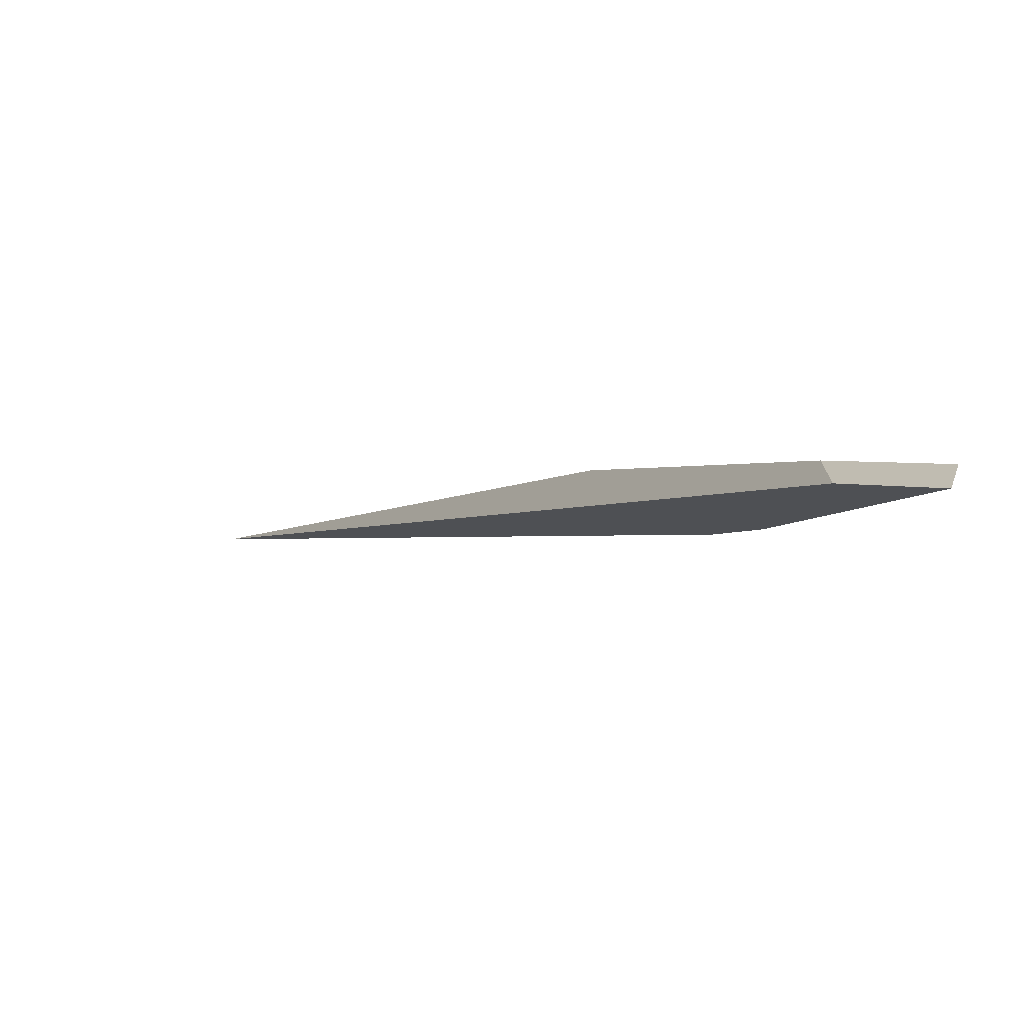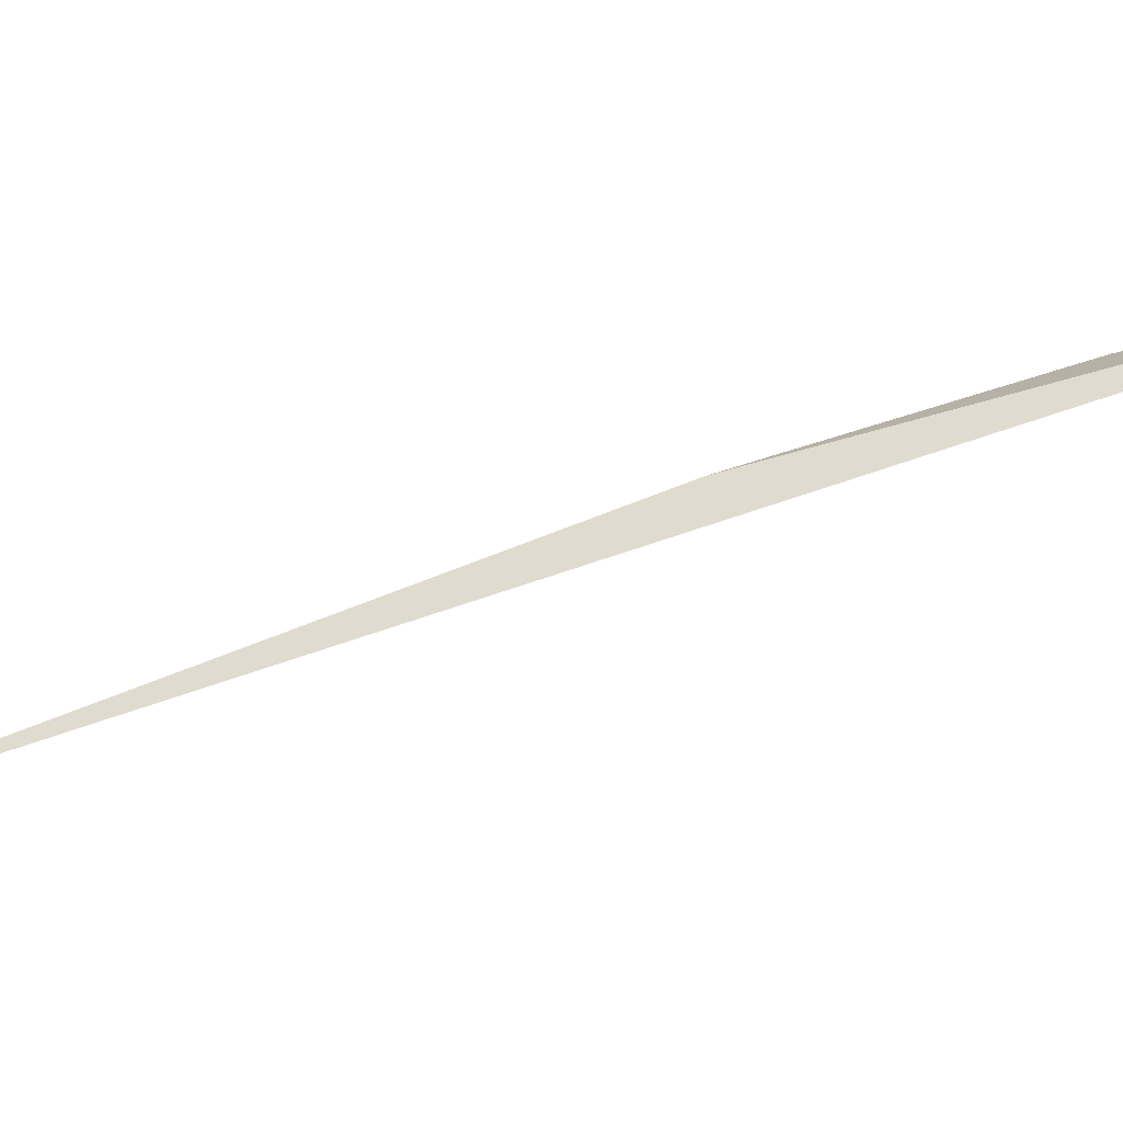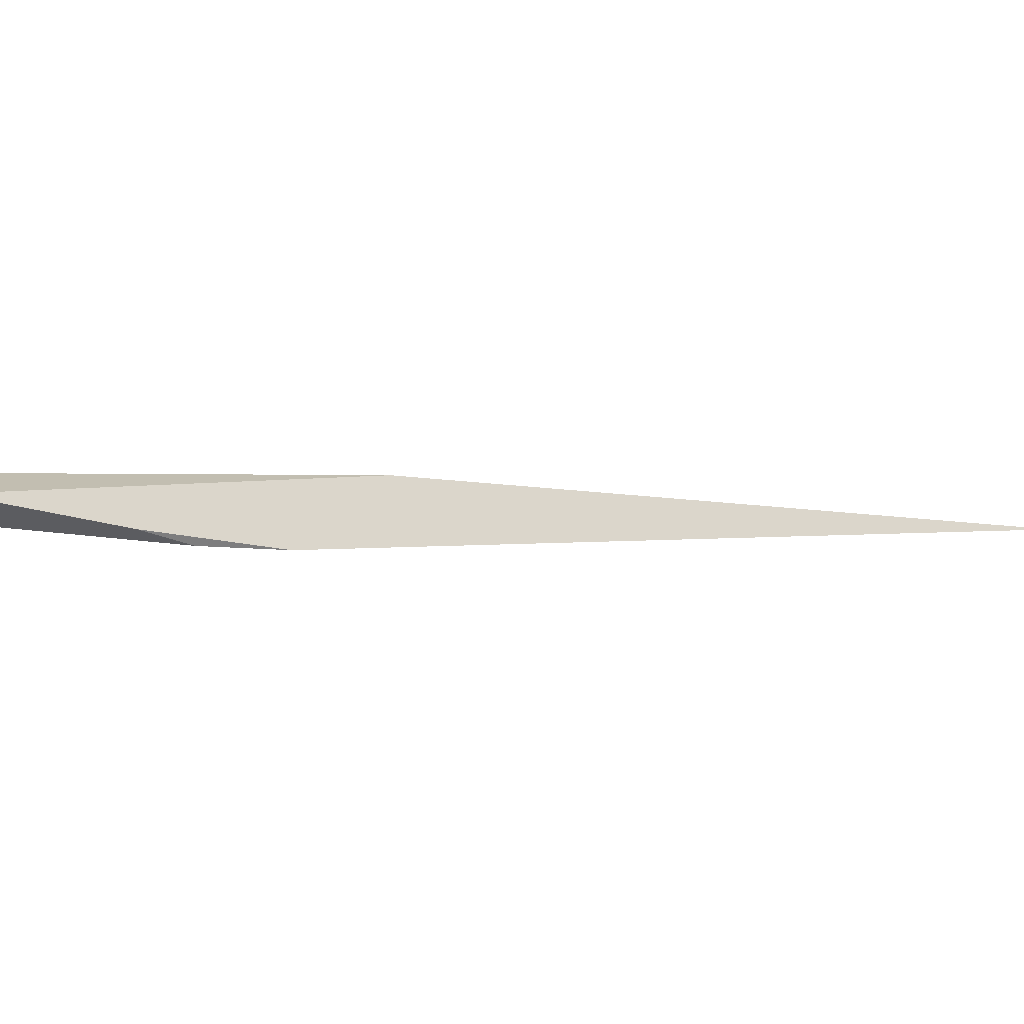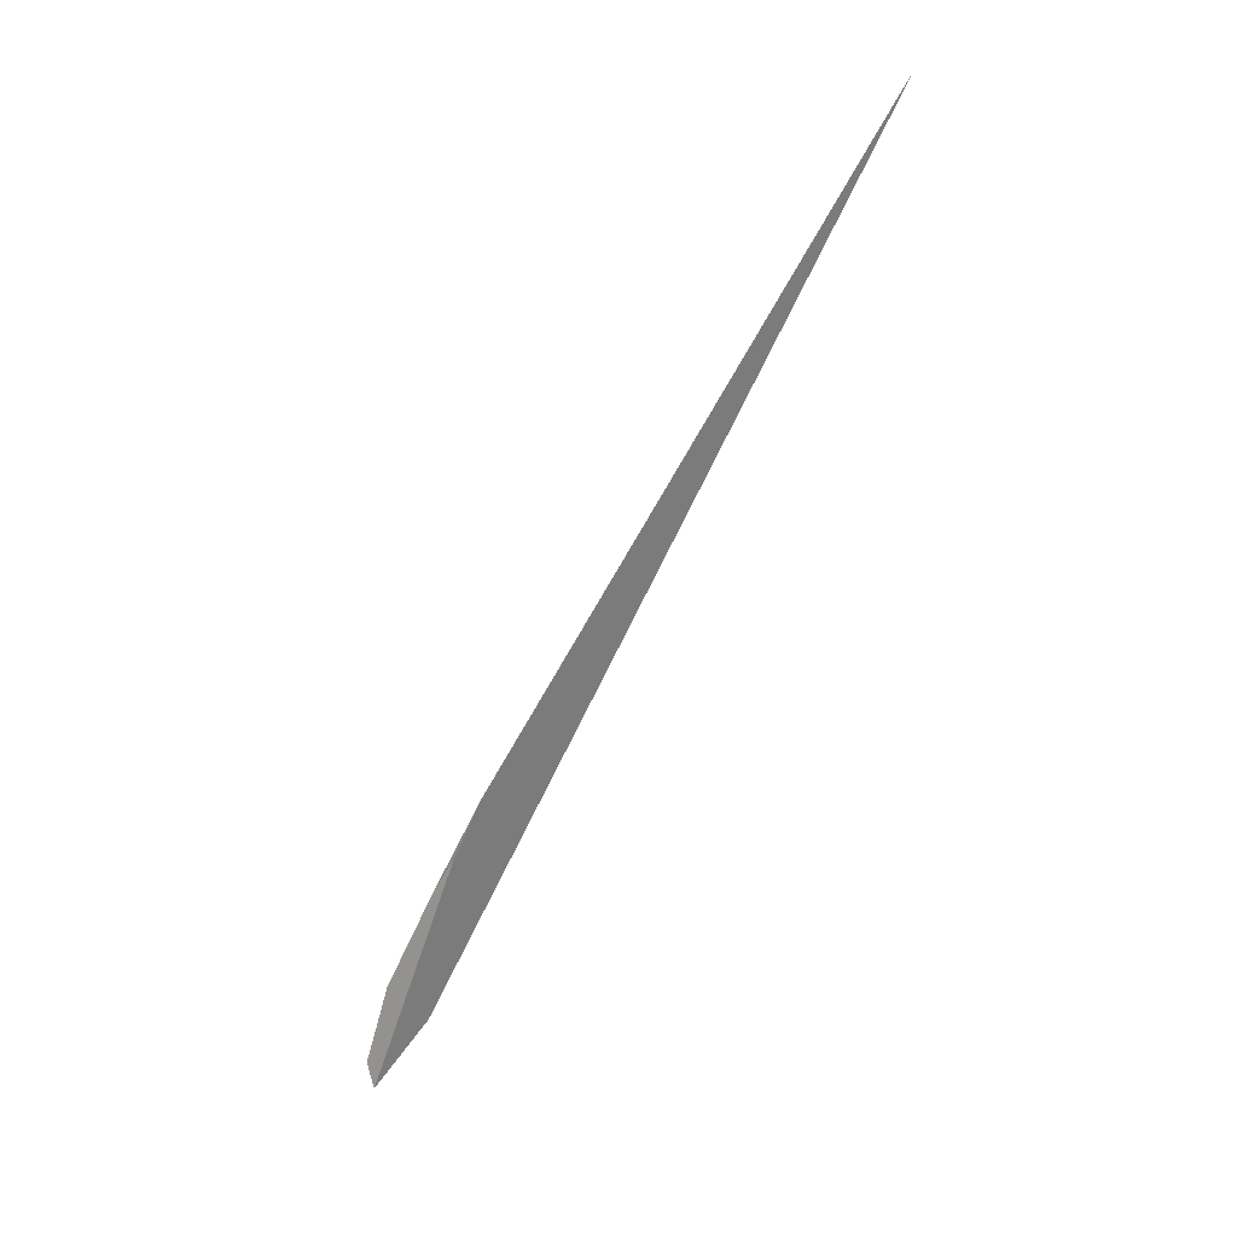
<metadata>
{"format":"obj","ext":"obj","renderer":"f3d","projection":"perspective","resolution":1024,"background":"white","views":[{"elev":5.7,"azim":-178.9,"up":"+Y"},{"elev":19.8,"azim":86.6,"up":"+Y"},{"elev":9.5,"azim":-103.4,"up":"+Y"},{"elev":15.8,"azim":-6.1,"up":"+Z"}]}
</metadata>
<code>
o WoodenBrokenPlanks_346
v 14.4 93.49 12
v -0.0789 96.46 -13.97
v -1.129 96.85 -16.47
v -4.319 98.75 -26.56
v -2.167 98.58 -23.68
v -4.571 99.16 -25.63
v -2.015 98.95 -22.27
v -1.897 97.45 -17.97
v -3.699 98.73 -22.3
v 2.879 97.75 -10.94
f 6 7 5 4
f 8 9 6 4
f 8 4 3
f 3 2 8
f 10 9 8 2
f 2 1 10
f 10 1 5 7
f 9 10 7 6
f 1 2 3 4
f 1 4 5

</code>
